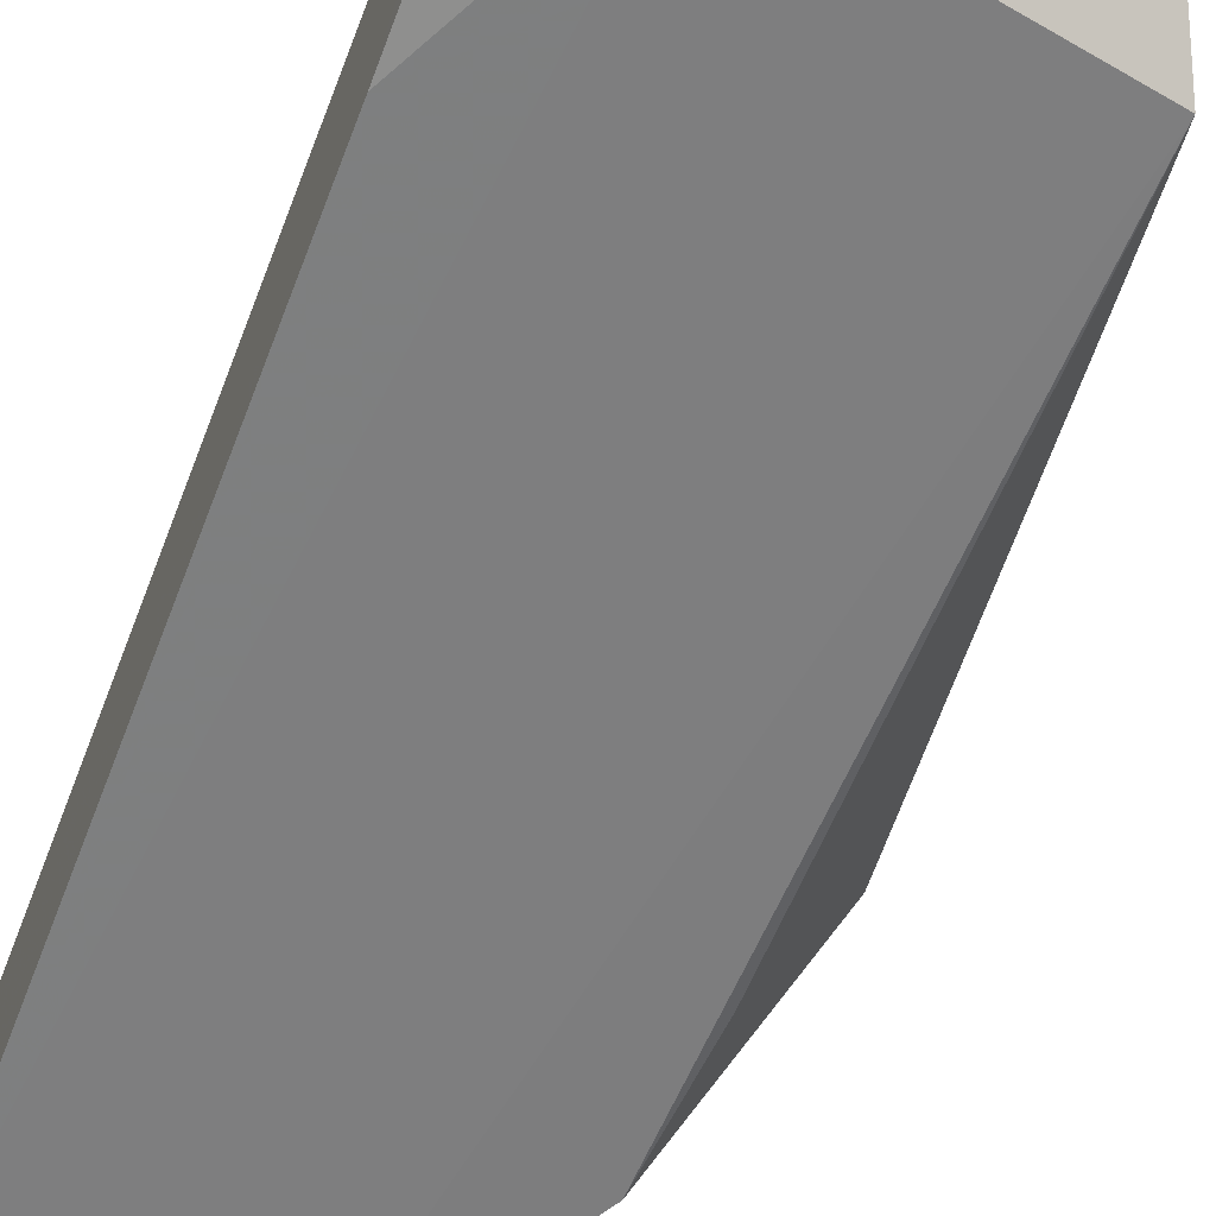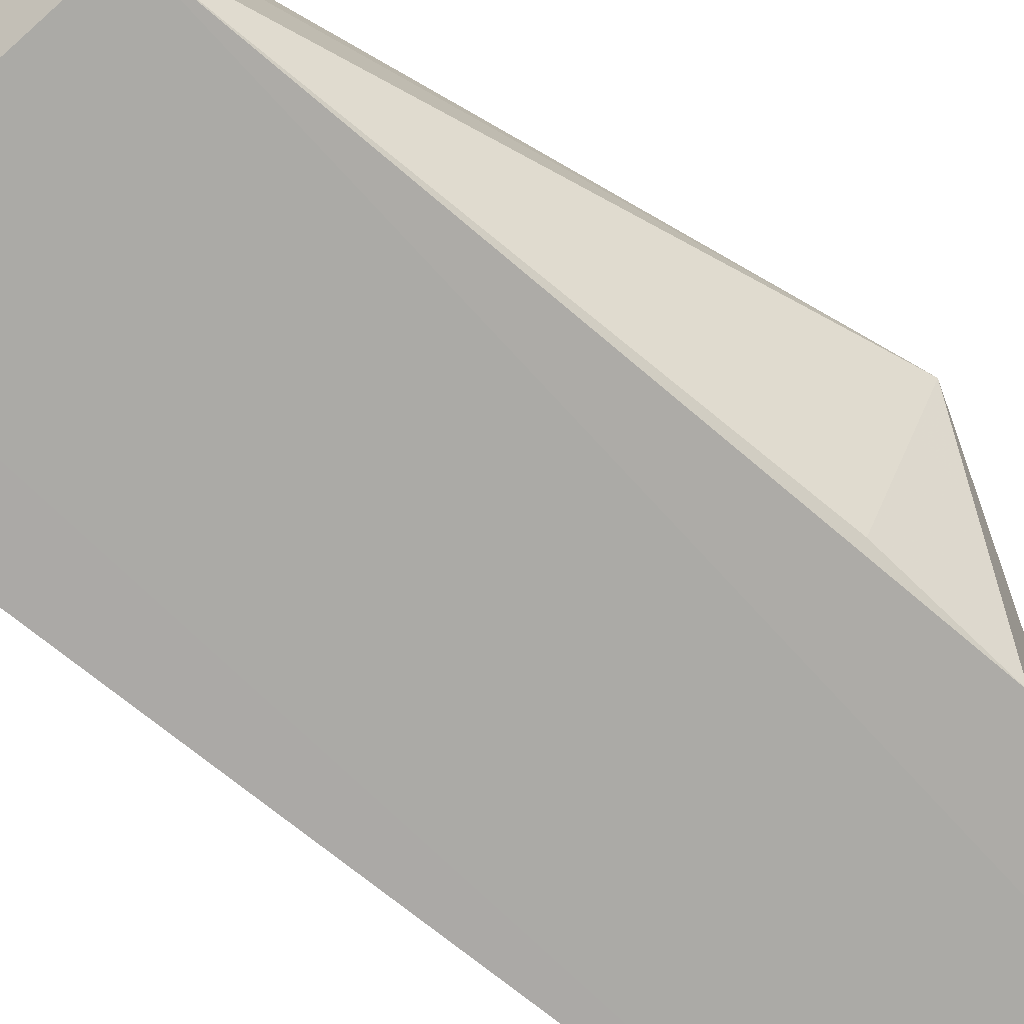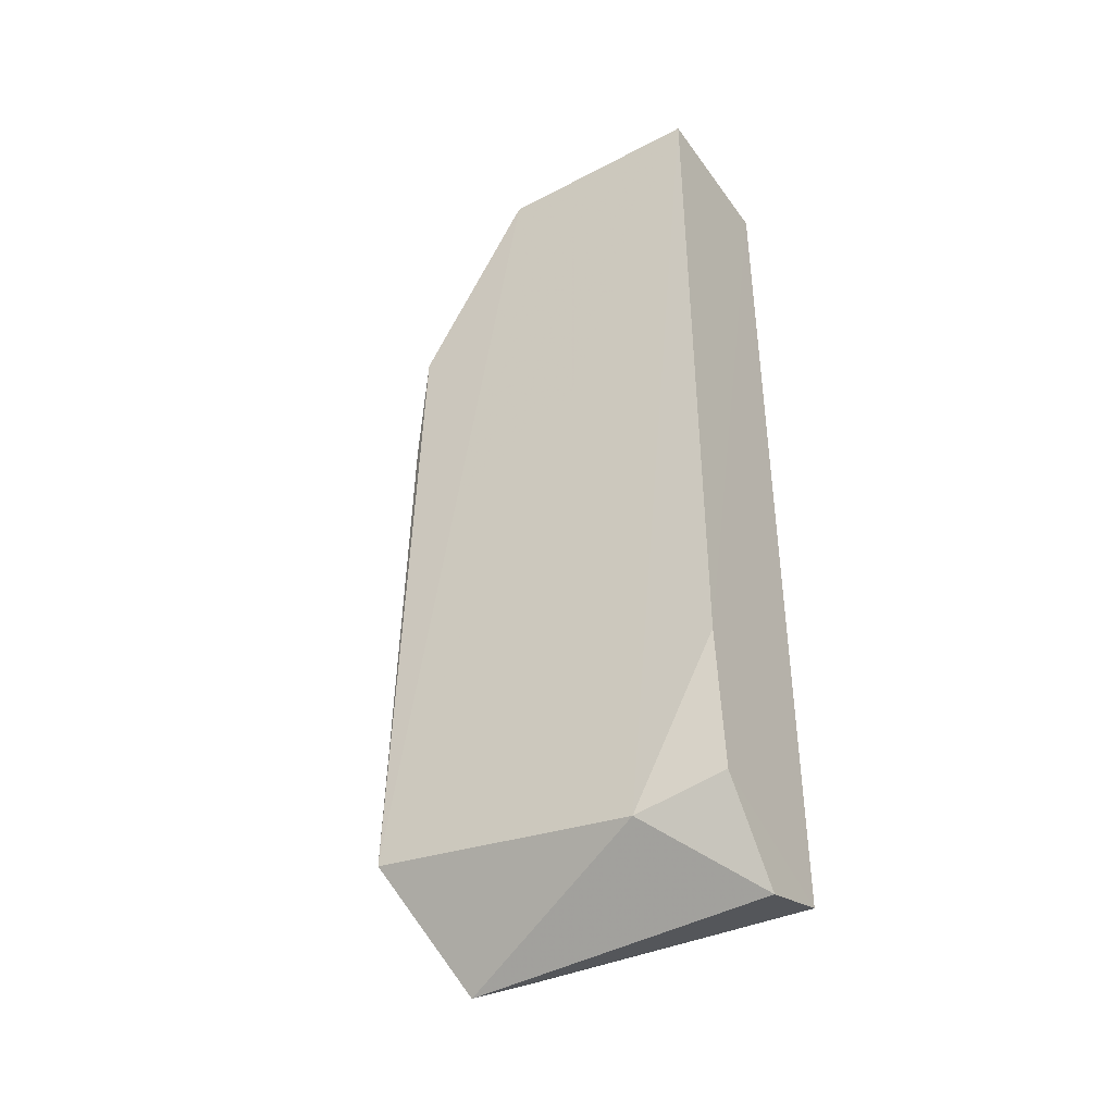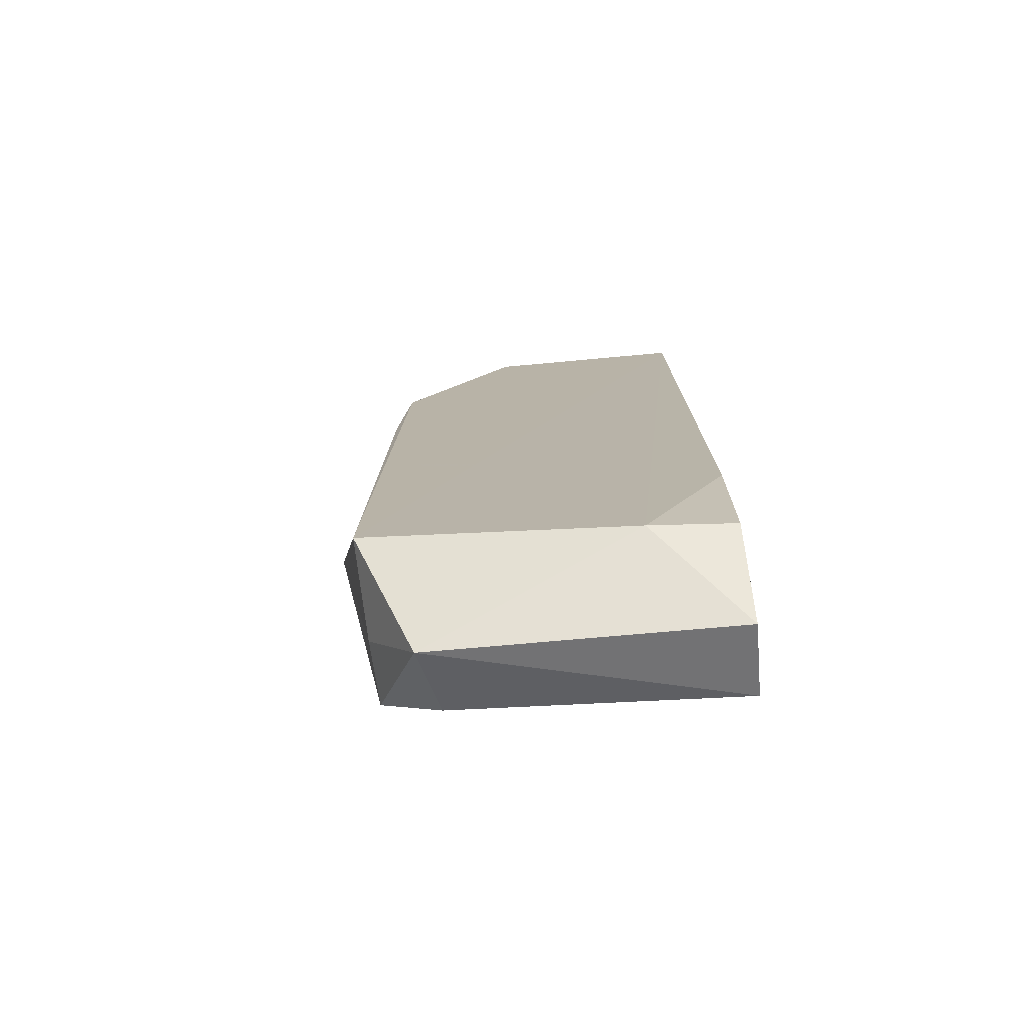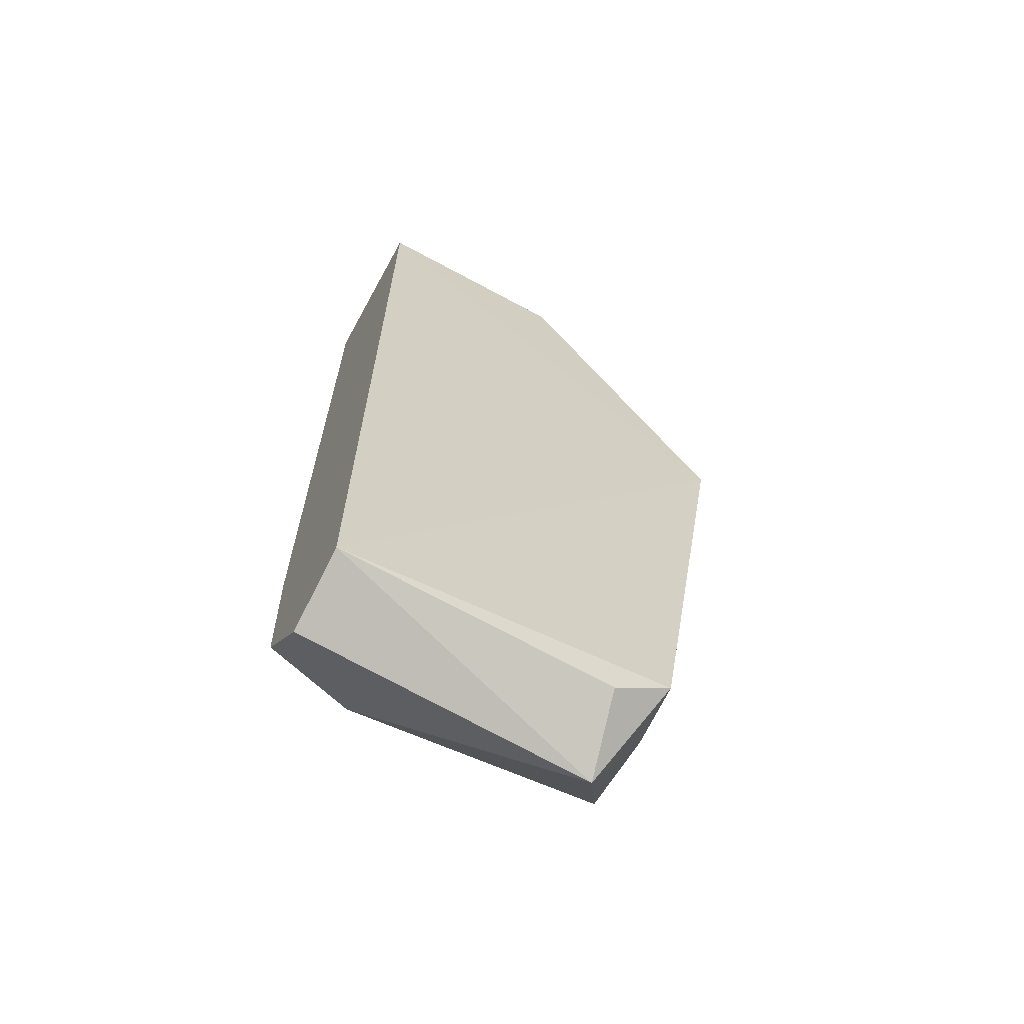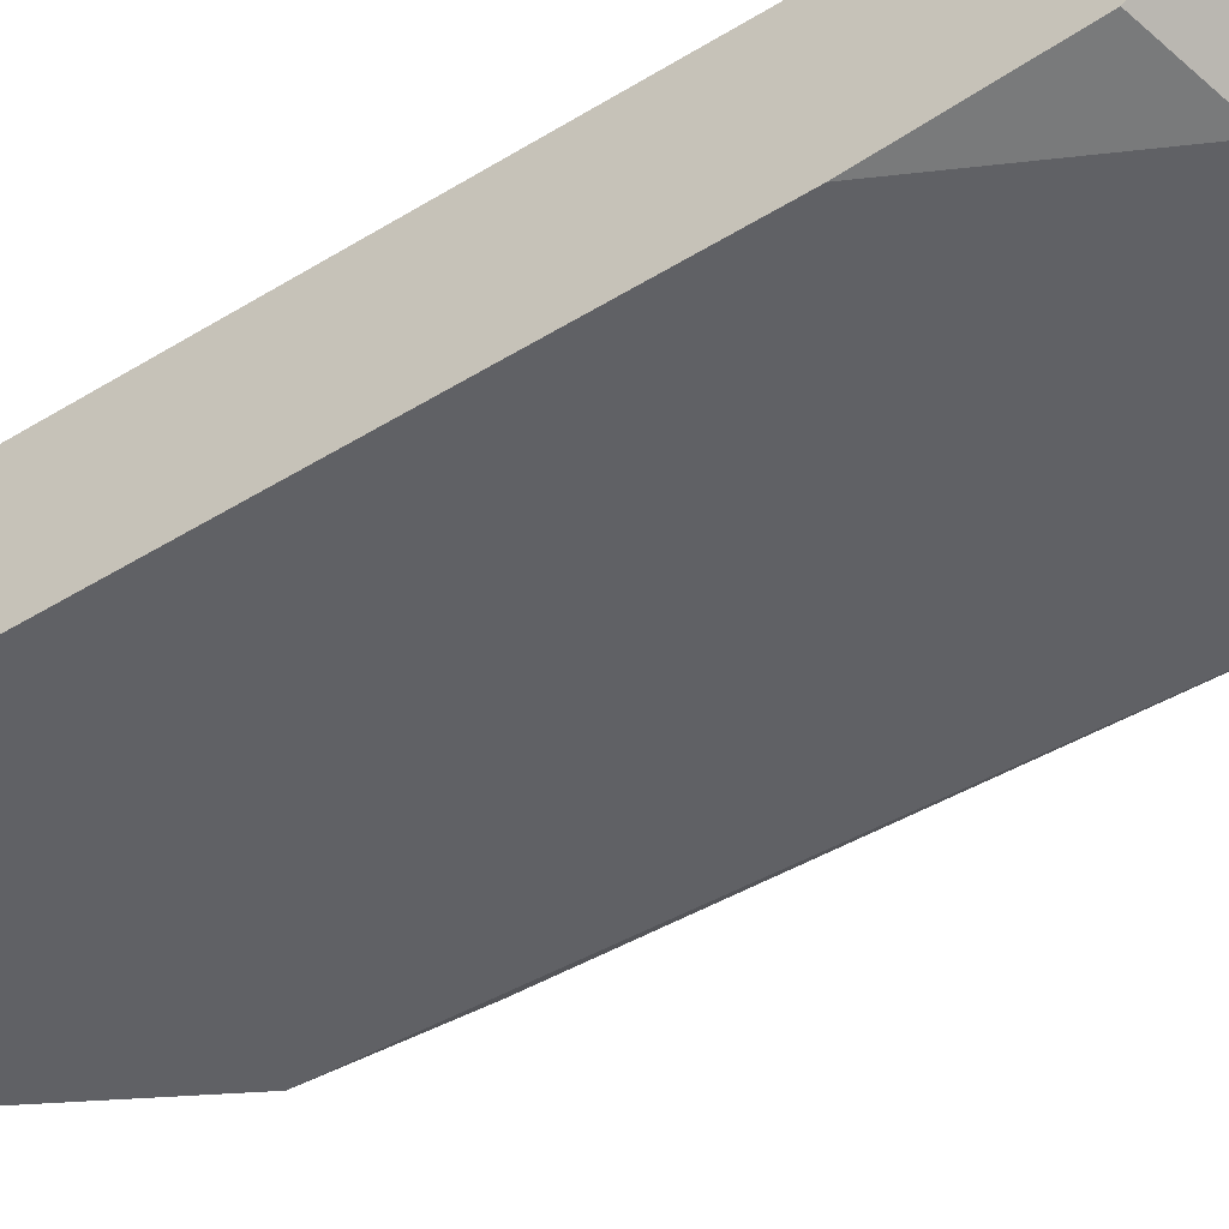
<metadata>
{"format":"obj","ext":"obj","renderer":"f3d","projection":"perspective","resolution":1024,"background":"white","views":[{"elev":-59.5,"azim":-20.8,"up":"+Z"},{"elev":-76.3,"azim":51.6,"up":"+Z"},{"elev":-43.3,"azim":-147.6,"up":"+Y"},{"elev":-76.0,"azim":-174.4,"up":"+Y"},{"elev":-66.4,"azim":-29.1,"up":"+Y"},{"elev":-48.6,"azim":-55.6,"up":"+Z"}]}
</metadata>
<code>
v -0.05272 0.03163 0.02103
v -0.03771 -0.0742 0.01984
v -0.03893 0.007499 0.001939
v -0.07788 0.03159 0.002164
v -0.07802 -0.08102 0.02028
v -0.05271 0.03157 0.001985
v -0.02766 -0.007091 0.02147
v -0.07799 0.03158 0.02083
v -0.06781 -0.07692 0.001861
v -0.03664 -0.07149 0.001605
v -0.07794 -0.05695 0.002031
v -0.04289 -0.0849 0.01081
v -0.0373 -0.07452 0.01242
v -0.03754 -0.007999 0.002496
v -0.07794 -0.07435 0.003262
v -0.04473 -0.07933 0.01927
v -0.07797 -0.08441 0.01133
f 6 4 1
f 7 6 1
f 7 3 6
f 7 5 2
f 8 1 4
f 8 7 1
f 8 5 7
f 10 6 3
f 10 9 4
f 10 4 6
f 11 8 4
f 11 5 8
f 11 4 9
f 12 9 10
f 13 10 7
f 13 7 2
f 13 12 10
f 13 2 12
f 14 10 3
f 14 3 7
f 14 7 10
f 15 11 9
f 15 5 11
f 16 12 2
f 16 2 5
f 16 5 12
f 17 12 5
f 17 9 12
f 17 15 9
f 17 5 15

</code>
